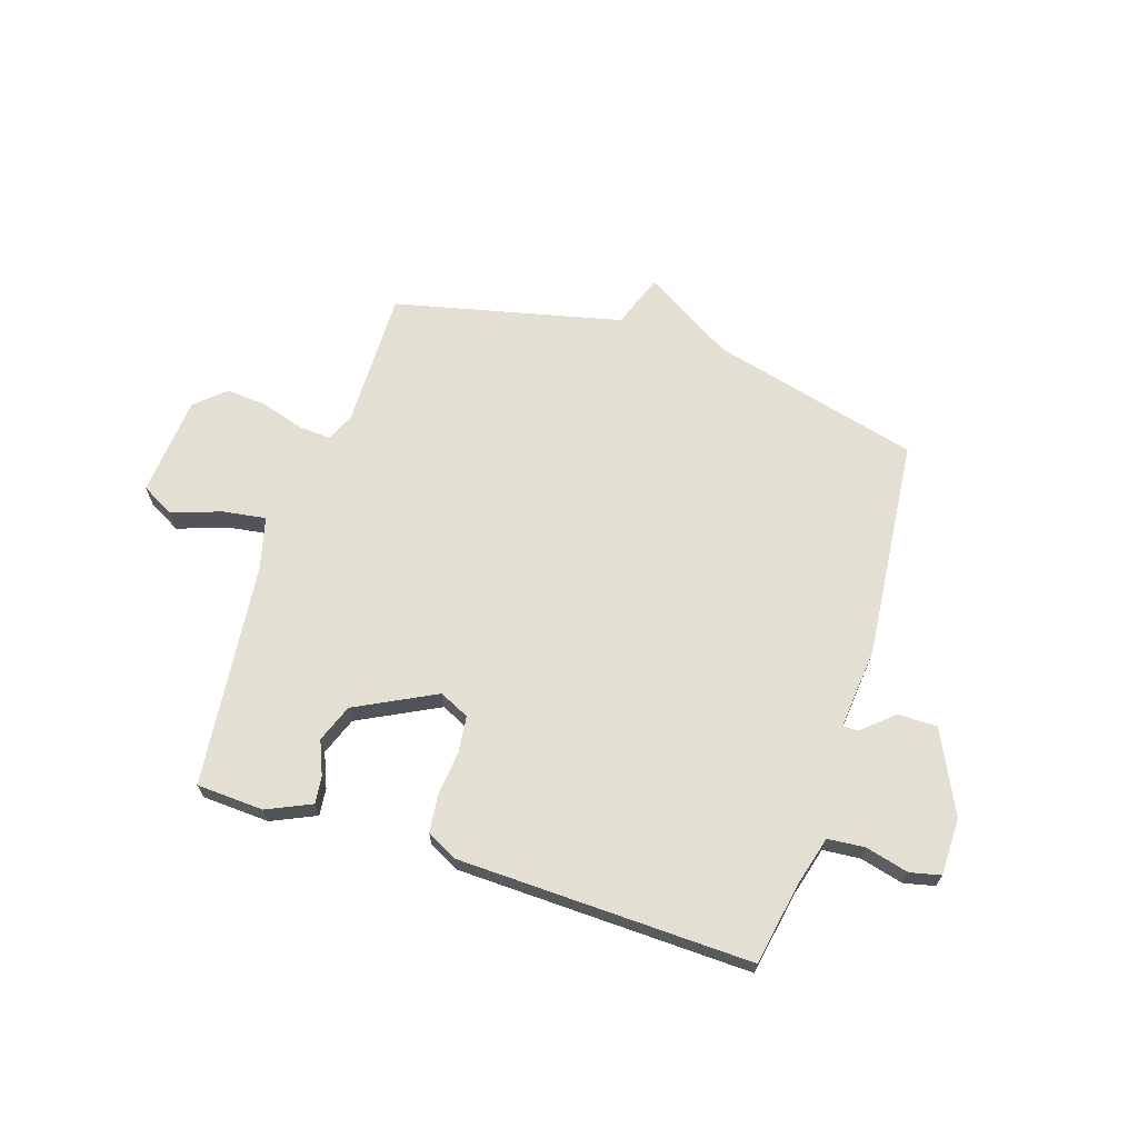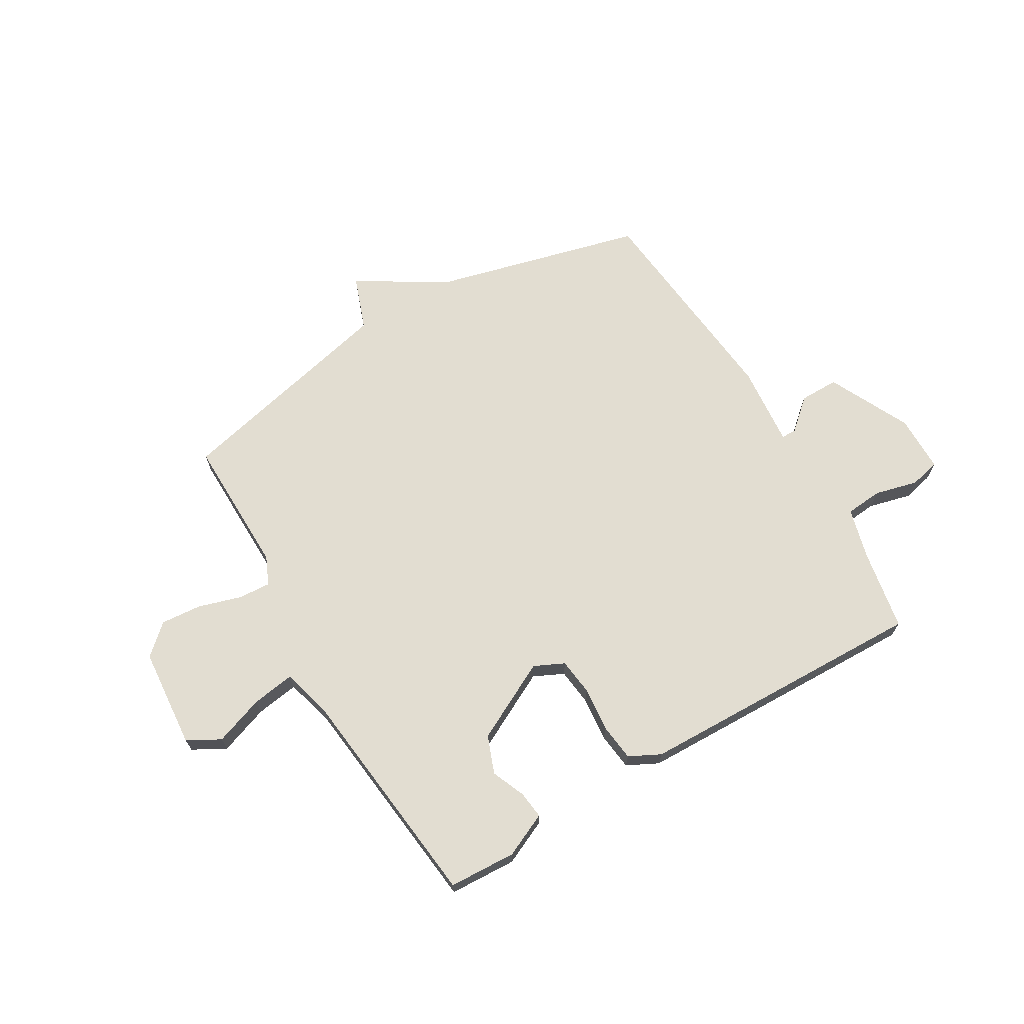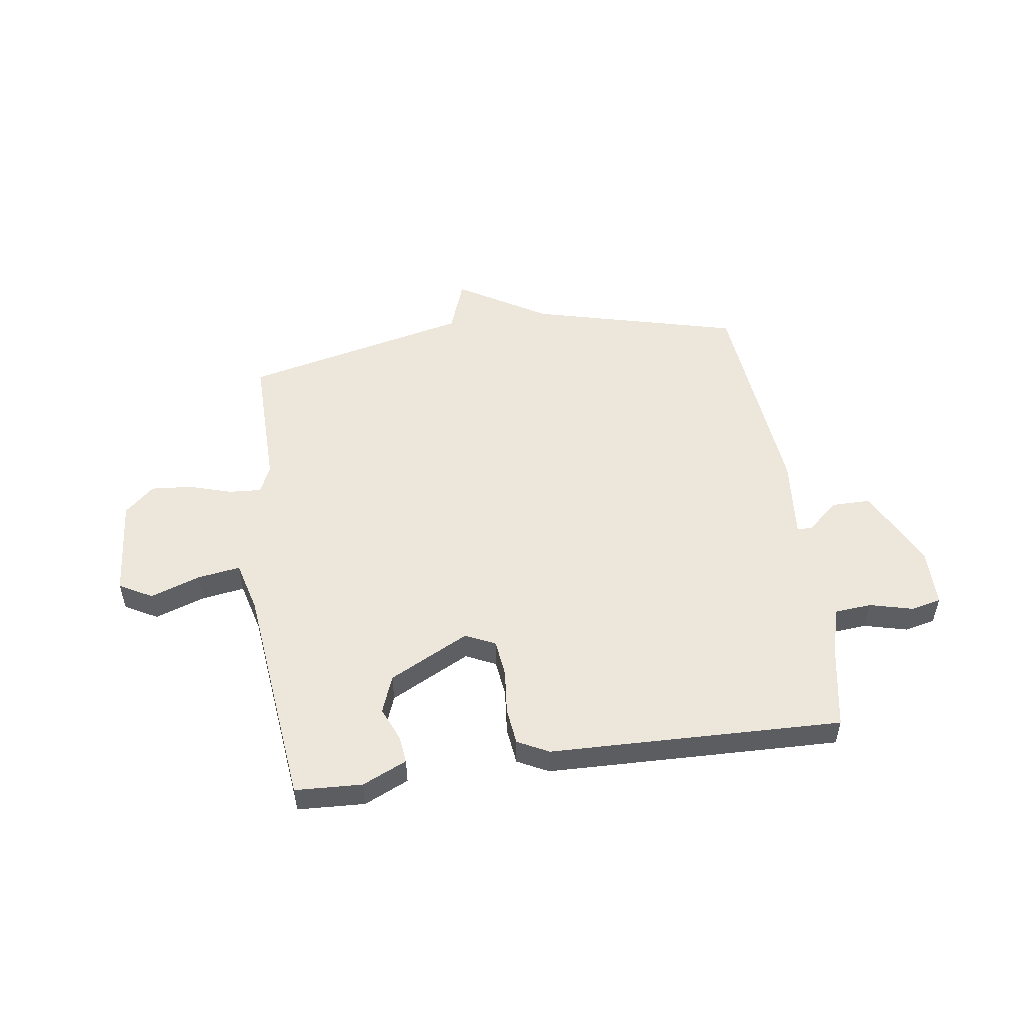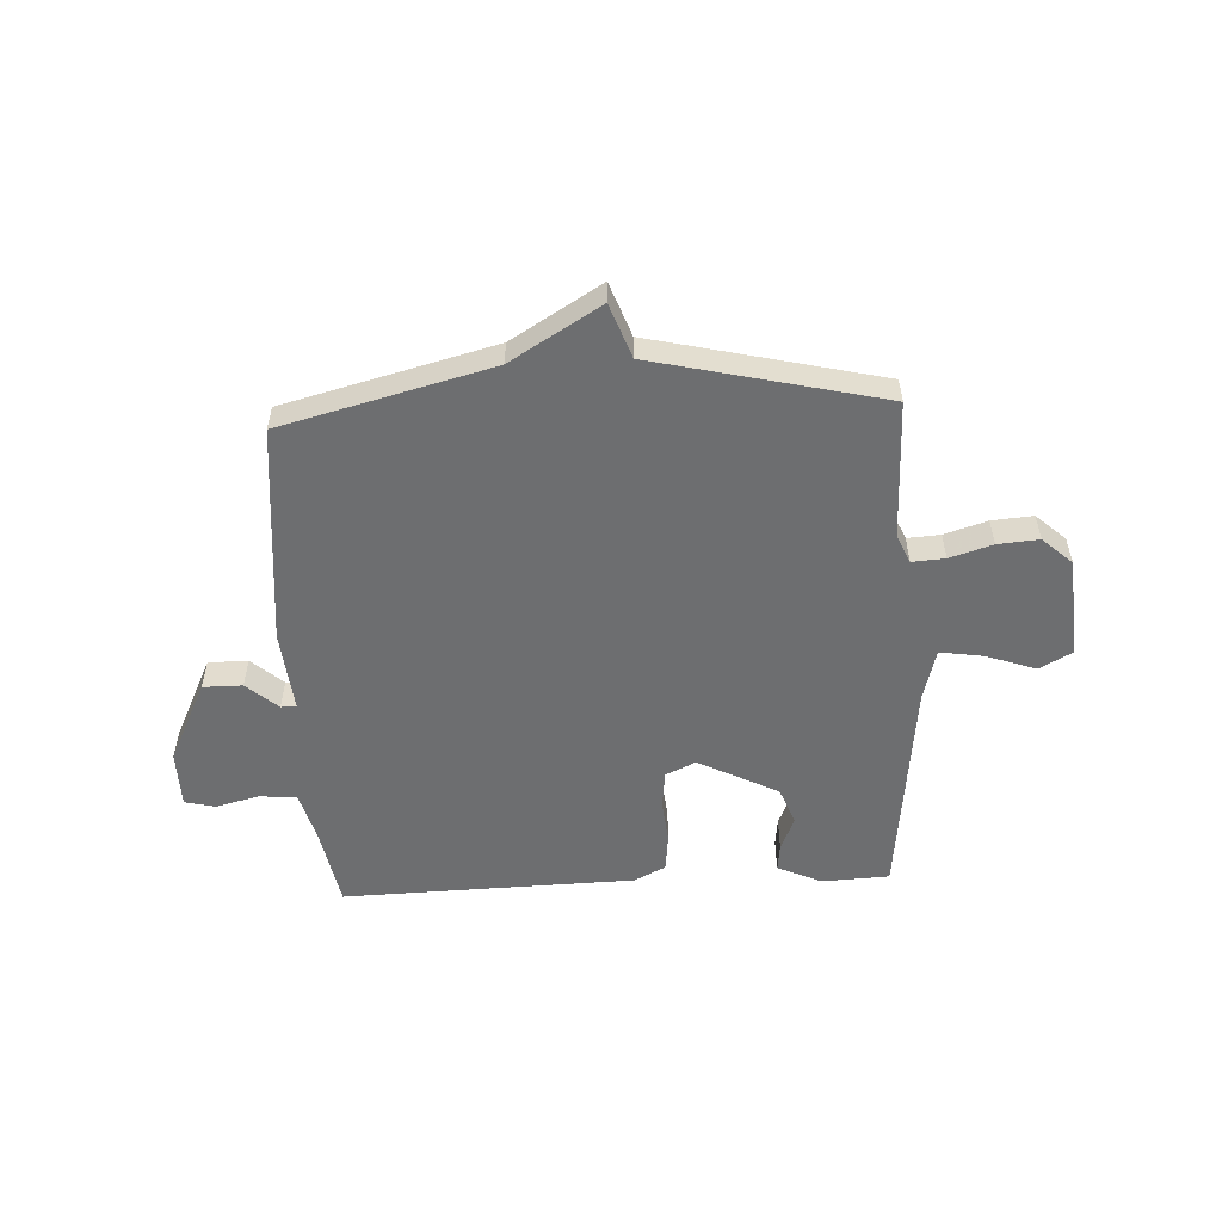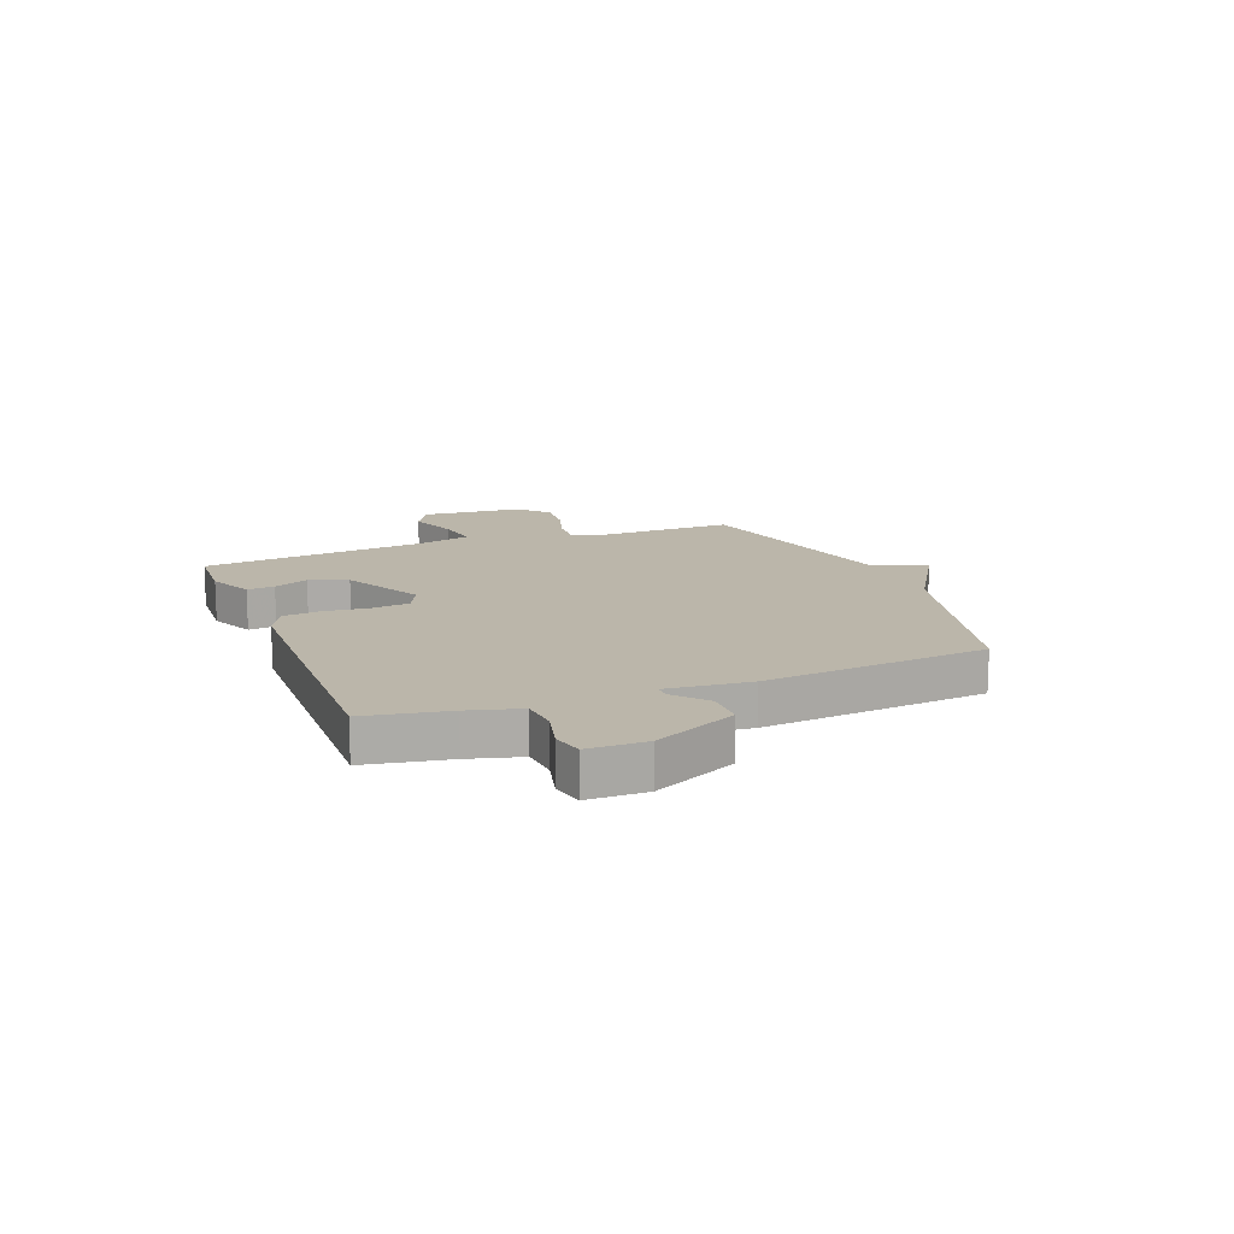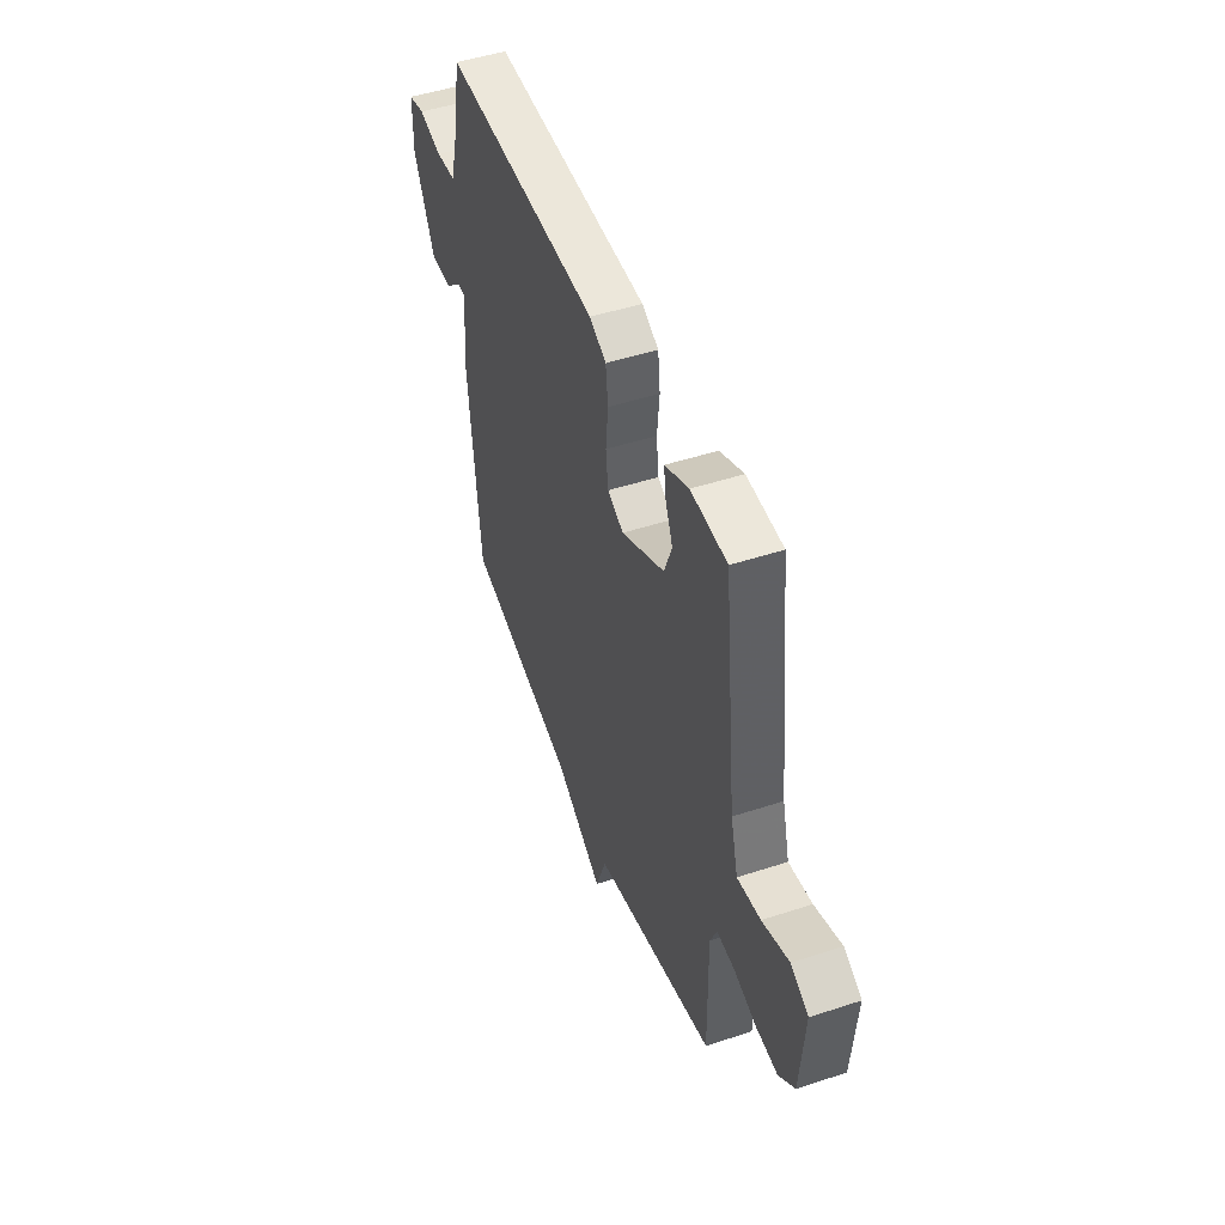
<metadata>
{"format":"obj","ext":"obj","renderer":"f3d","projection":"perspective","resolution":1024,"background":"white","views":[{"elev":66.7,"azim":18.0,"up":"+Y"},{"elev":68.4,"azim":-30.5,"up":"+Y"},{"elev":52.0,"azim":-8.1,"up":"+Y"},{"elev":-54.2,"azim":-177.1,"up":"+Y"},{"elev":14.0,"azim":68.8,"up":"+Y"},{"elev":48.2,"azim":-110.2,"up":"+Z"}]}
</metadata>
<code>
v 0.5 0.07 -0.5
v 0.117 0.07 -0.598
v -0.047 0.07 -0.697
v -0.083 0.07 -0.598
v -0.5 0.07 -0.5
v -0.496 0.07 -0.247
v -0.519 0.07 -0.195
v -0.579 0.07 -0.199
v -0.657 0.07 -0.223
v -0.732 0.07 -0.229
v -0.786 0.07 -0.18
v -0.801 0.07 0.004
v -0.741 0.07 0.037
v -0.65 0.07 0.005
v -0.571 0.07 -0.007
v -0.546 0.07 0.088
v -0.5 0.07 0.5
v -0.377 0.07 0.506
v -0.296 0.07 0.469
v -0.302 0.07 0.419
v -0.328 0.07 0.357
v -0.302 0.07 0.288
v -0.156 0.07 0.213
v -0.101 0.07 0.239
v -0.093 0.07 0.307
v -0.101 0.07 0.389
v -0.093 0.07 0.457
v -0.036 0.07 0.486
v 0.5 0.07 0.5
v 0.527 0.07 0.351
v 0.552 0.07 0.258
v 0.62 0.07 0.252
v 0.699 0.07 0.272
v 0.755 0.07 0.259
v 0.756 0.07 0.154
v 0.683 0.07 0.004
v 0.611 0.07 0.004
v 0.554 0.07 0.054
v 0.526 0.07 0.054
v 0.54 0.07 -0.096
v 0.5 0 -0.5
v 0.117 0 -0.598
v -0.047 0 -0.697
v -0.083 0 -0.598
v -0.5 0 -0.5
v -0.496 0 -0.247
v -0.519 0 -0.195
v -0.579 0 -0.199
v -0.657 0 -0.223
v -0.732 0 -0.229
v -0.786 0 -0.18
v -0.801 0 0.004
v -0.741 0 0.037
v -0.65 0 0.005
v -0.571 0 -0.007
v -0.546 0 0.088
v -0.5 0 0.5
v -0.377 0 0.506
v -0.296 0 0.469
v -0.302 0 0.419
v -0.328 0 0.357
v -0.302 0 0.288
v -0.156 0 0.213
v -0.101 0 0.239
v -0.093 0 0.307
v -0.101 0 0.389
v -0.093 0 0.457
v -0.036 0 0.486
v 0.5 0 0.5
v 0.527 0 0.351
v 0.552 0 0.258
v 0.62 0 0.252
v 0.699 0 0.272
v 0.755 0 0.259
v 0.756 0 0.154
v 0.683 0 0.004
v 0.611 0 0.004
v 0.554 0 0.054
v 0.526 0 0.054
v 0.54 0 -0.096
f 39 40 1 2
f 36 37 38
f 35 36 38
f 34 35 38
f 33 34 38
f 32 33 38
f 31 32 38 39
f 2 3 4
f 39 2 4
f 31 39 4
f 30 31 4
f 28 29 30
f 27 28 30
f 26 27 30
f 25 26 30
f 24 25 30 4
f 19 20 21
f 18 19 21
f 17 18 21
f 16 17 21
f 15 16 21 22
f 12 13 14
f 11 12 14
f 10 11 14
f 9 10 14
f 8 9 14
f 7 8 14 15
f 15 22 23
f 7 15 23
f 6 7 23
f 6 23 24
f 5 6 24
f 4 5 24
f 42 41 80 79
f 78 77 76
f 78 76 75
f 78 75 74
f 78 74 73
f 78 73 72
f 79 78 72 71
f 44 43 42
f 44 42 79
f 44 79 71
f 44 71 70
f 70 69 68
f 70 68 67
f 70 67 66
f 70 66 65
f 44 70 65 64
f 61 60 59
f 61 59 58
f 61 58 57
f 61 57 56
f 62 61 56 55
f 54 53 52
f 54 52 51
f 54 51 50
f 54 50 49
f 54 49 48
f 55 54 48 47
f 63 62 55
f 63 55 47
f 63 47 46
f 64 63 46
f 64 46 45
f 64 45 44
f 1 41 42 2
f 2 42 43 3
f 3 43 44 4
f 4 44 45 5
f 5 45 46 6
f 6 46 47 7
f 7 47 48 8
f 8 48 49 9
f 9 49 50 10
f 10 50 51 11
f 11 51 52 12
f 12 52 53 13
f 13 53 54 14
f 14 54 55 15
f 15 55 56 16
f 16 56 57 17
f 17 57 58 18
f 18 58 59 19
f 19 59 60 20
f 20 60 61 21
f 21 61 62 22
f 22 62 63 23
f 23 63 64 24
f 24 64 65 25
f 25 65 66 26
f 26 66 67 27
f 27 67 68 28
f 28 68 69 29
f 29 69 70 30
f 30 70 71 31
f 31 71 72 32
f 32 72 73 33
f 33 73 74 34
f 34 74 75 35
f 35 75 76 36
f 36 76 77 37
f 37 77 78 38
f 38 78 79 39
f 39 79 80 40
f 40 80 41 1

</code>
